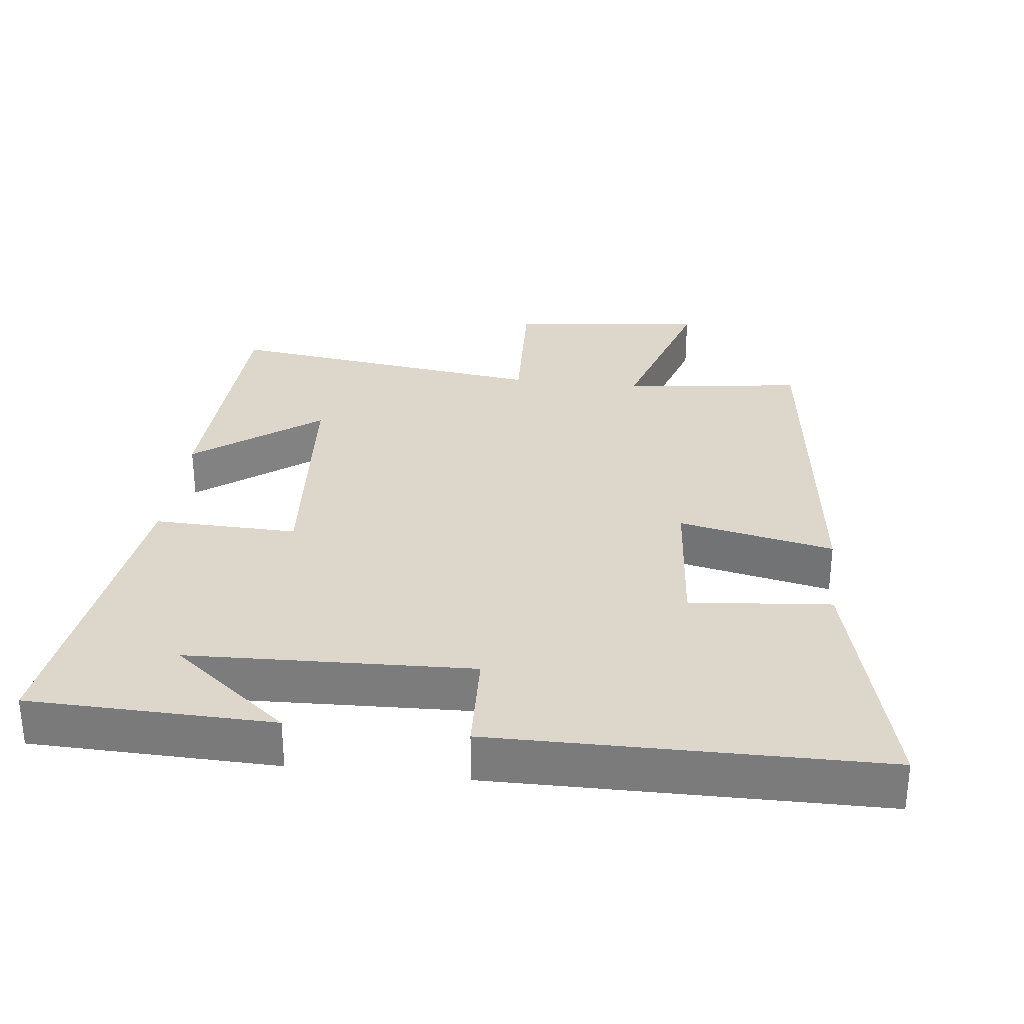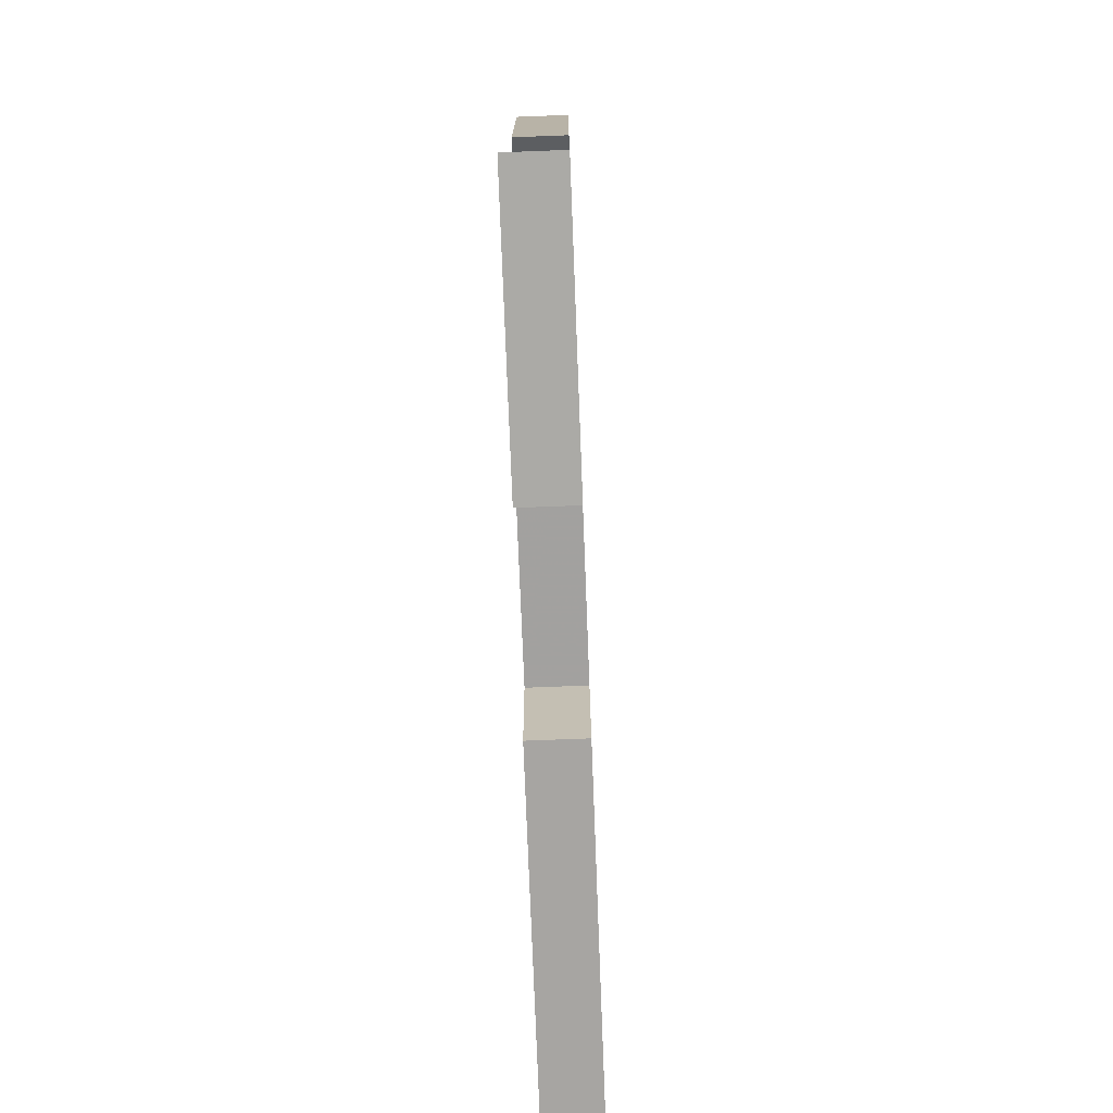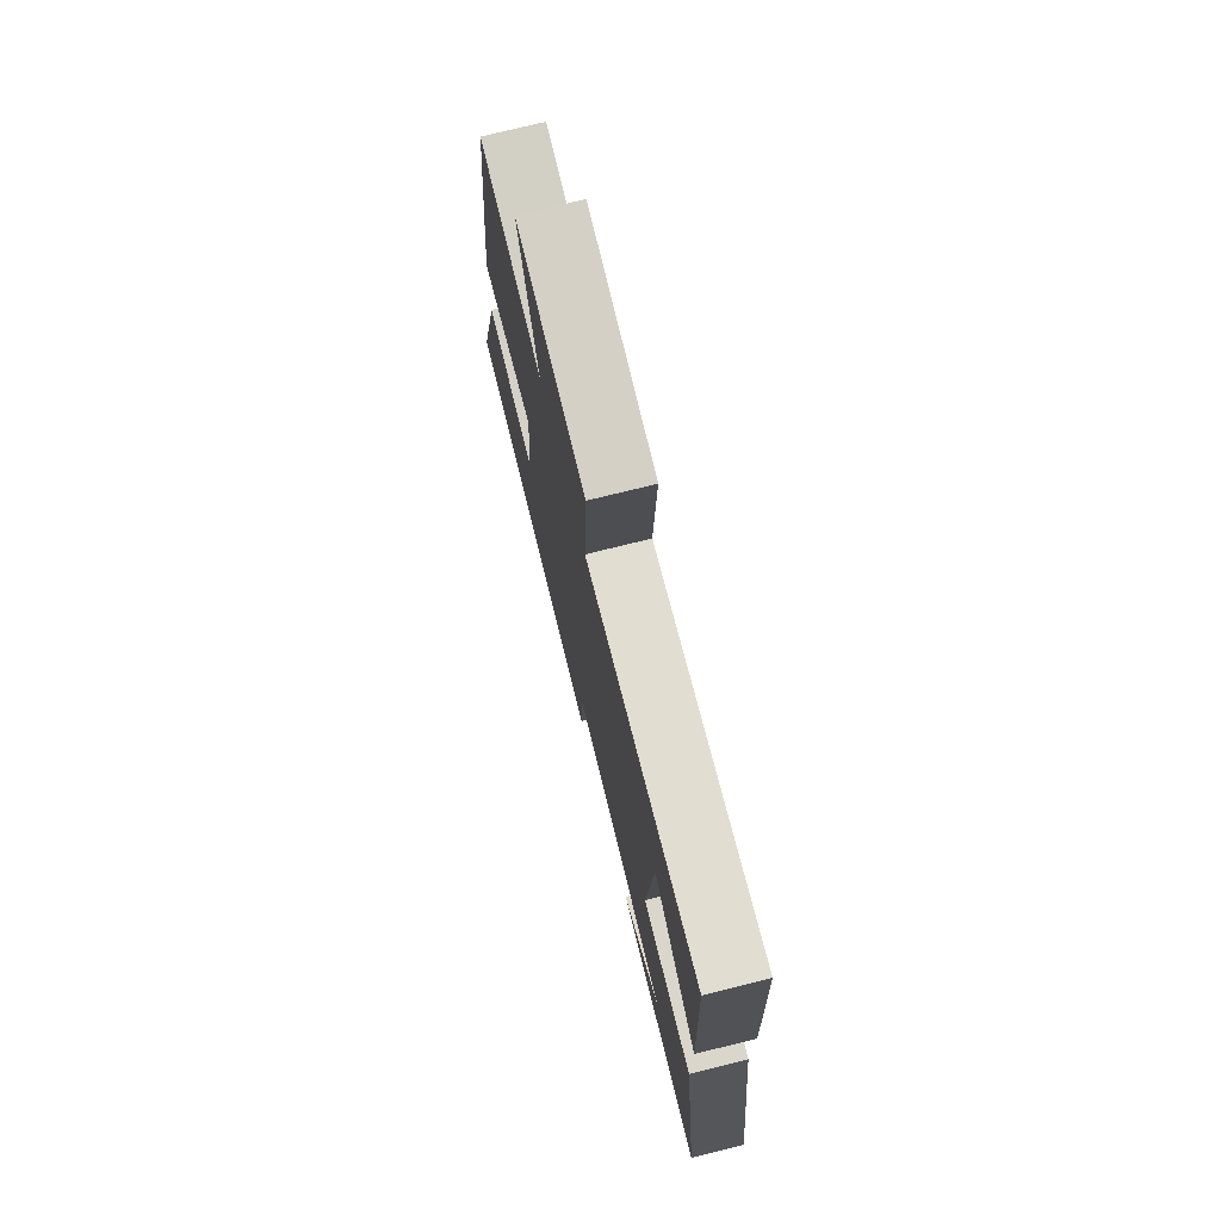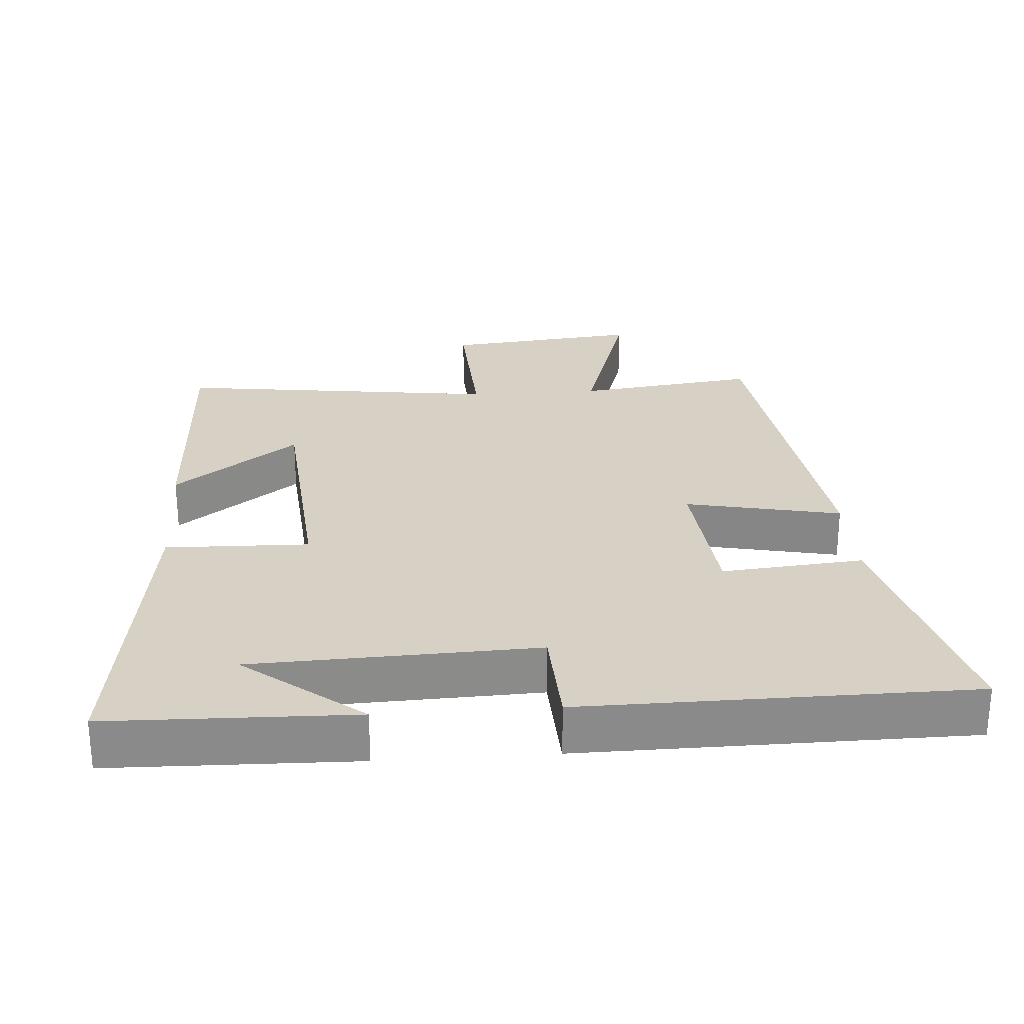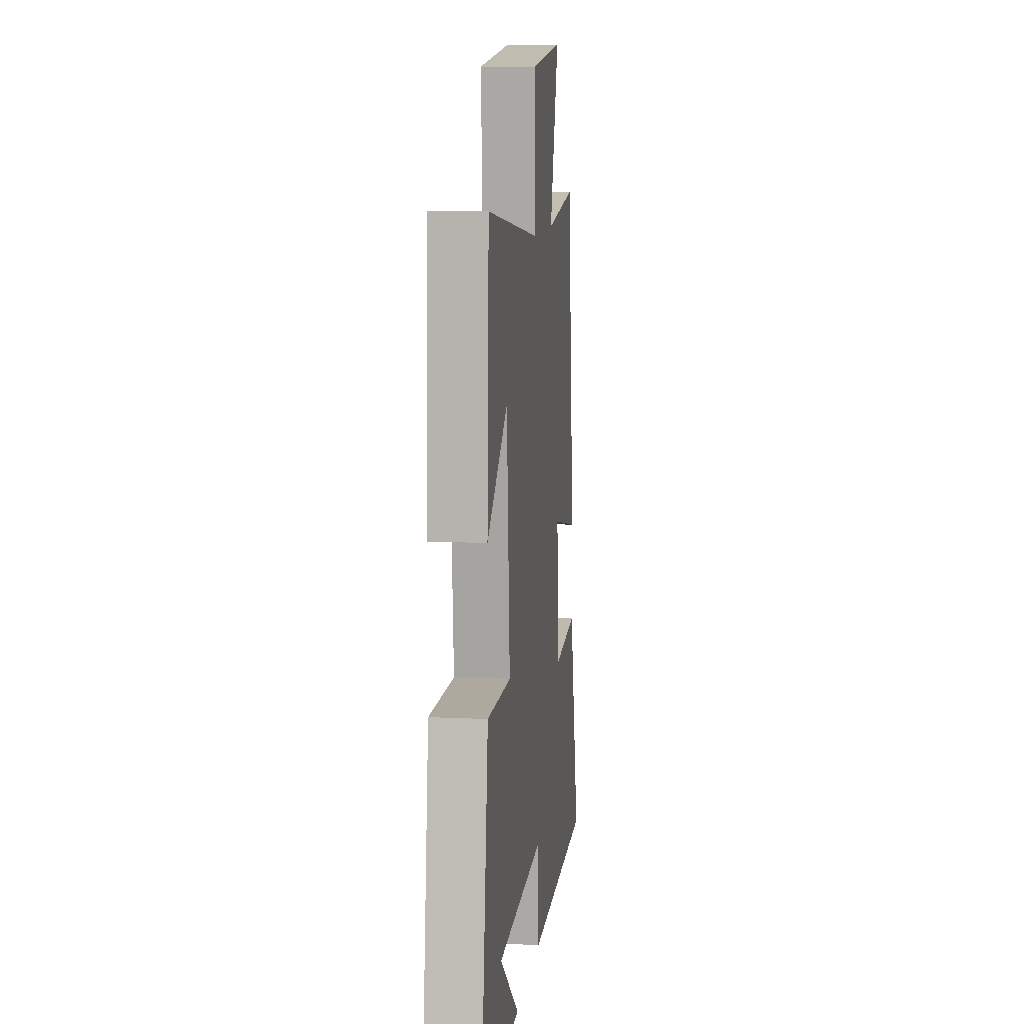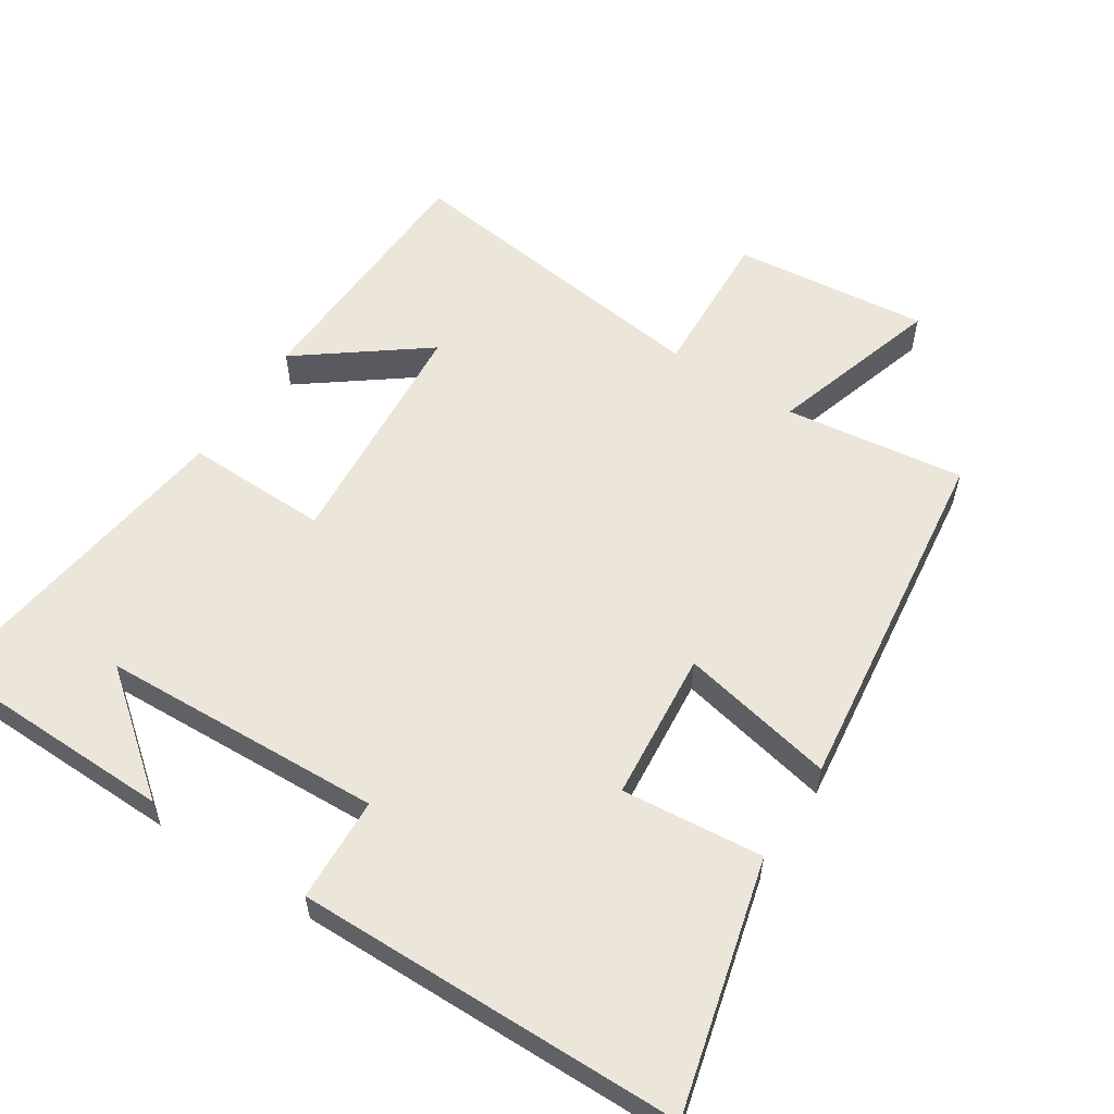
<metadata>
{"format":"obj","ext":"obj","renderer":"f3d","projection":"perspective","resolution":1024,"background":"white","views":[{"elev":30.6,"azim":-173.2,"up":"+Y"},{"elev":-74.5,"azim":92.2,"up":"+Z"},{"elev":75.1,"azim":76.1,"up":"+Z"},{"elev":26.7,"azim":176.0,"up":"+Y"},{"elev":10.5,"azim":97.0,"up":"+Z"},{"elev":57.4,"azim":-147.1,"up":"+Y"}]}
</metadata>
<code>
v 0.562 0.07 -0.492
v 0.21 0.07 -0.5
v 0.379 0.07 -0.365
v -0.029 0.07 -0.349
v -0.036 0.07 -0.5
v -0.592 0.07 -0.494
v -0.5 0.07 -0.134
v -0.296 0.07 -0.153
v -0.276 0.07 0.063
v -0.5 0.07 0.016
v -0.435 0.07 0.534
v -0.175 0.07 0.5
v -0.252 0.07 0.749
v 0.03 0.07 0.719
v 0.019 0.07 0.5
v 0.485 0.07 0.56
v 0.5 0.07 0.184
v 0.321 0.07 0.319
v 0.293 0.07 -0.029
v 0.5 0.07 -0.024
v 0.562 0 -0.492
v 0.21 0 -0.5
v 0.379 0 -0.365
v -0.029 0 -0.349
v -0.036 0 -0.5
v -0.592 0 -0.494
v -0.5 0 -0.134
v -0.296 0 -0.153
v -0.276 0 0.063
v -0.5 0 0.016
v -0.435 0 0.534
v -0.175 0 0.5
v -0.252 0 0.749
v 0.03 0 0.719
v 0.019 0 0.5
v 0.485 0 0.56
v 0.5 0 0.184
v 0.321 0 0.319
v 0.293 0 -0.029
v 0.5 0 -0.024
f 19 20 1
f 16 17 18
f 15 16 18
f 15 18 19
f 12 13 14 15
f 12 15 19
f 9 10 11 12
f 8 9 12 19
f 5 6 7 8
f 4 5 8
f 3 4 8 19
f 1 2 3
f 1 3 19
f 21 40 39
f 38 37 36
f 38 36 35
f 39 38 35
f 35 34 33 32
f 39 35 32
f 32 31 30 29
f 39 32 29 28
f 28 27 26 25
f 28 25 24
f 39 28 24 23
f 23 22 21
f 39 23 21
f 1 21 22 2
f 2 22 23 3
f 3 23 24 4
f 4 24 25 5
f 5 25 26 6
f 6 26 27 7
f 7 27 28 8
f 8 28 29 9
f 9 29 30 10
f 10 30 31 11
f 11 31 32 12
f 12 32 33 13
f 13 33 34 14
f 14 34 35 15
f 15 35 36 16
f 16 36 37 17
f 17 37 38 18
f 18 38 39 19
f 19 39 40 20
f 20 40 21 1

</code>
